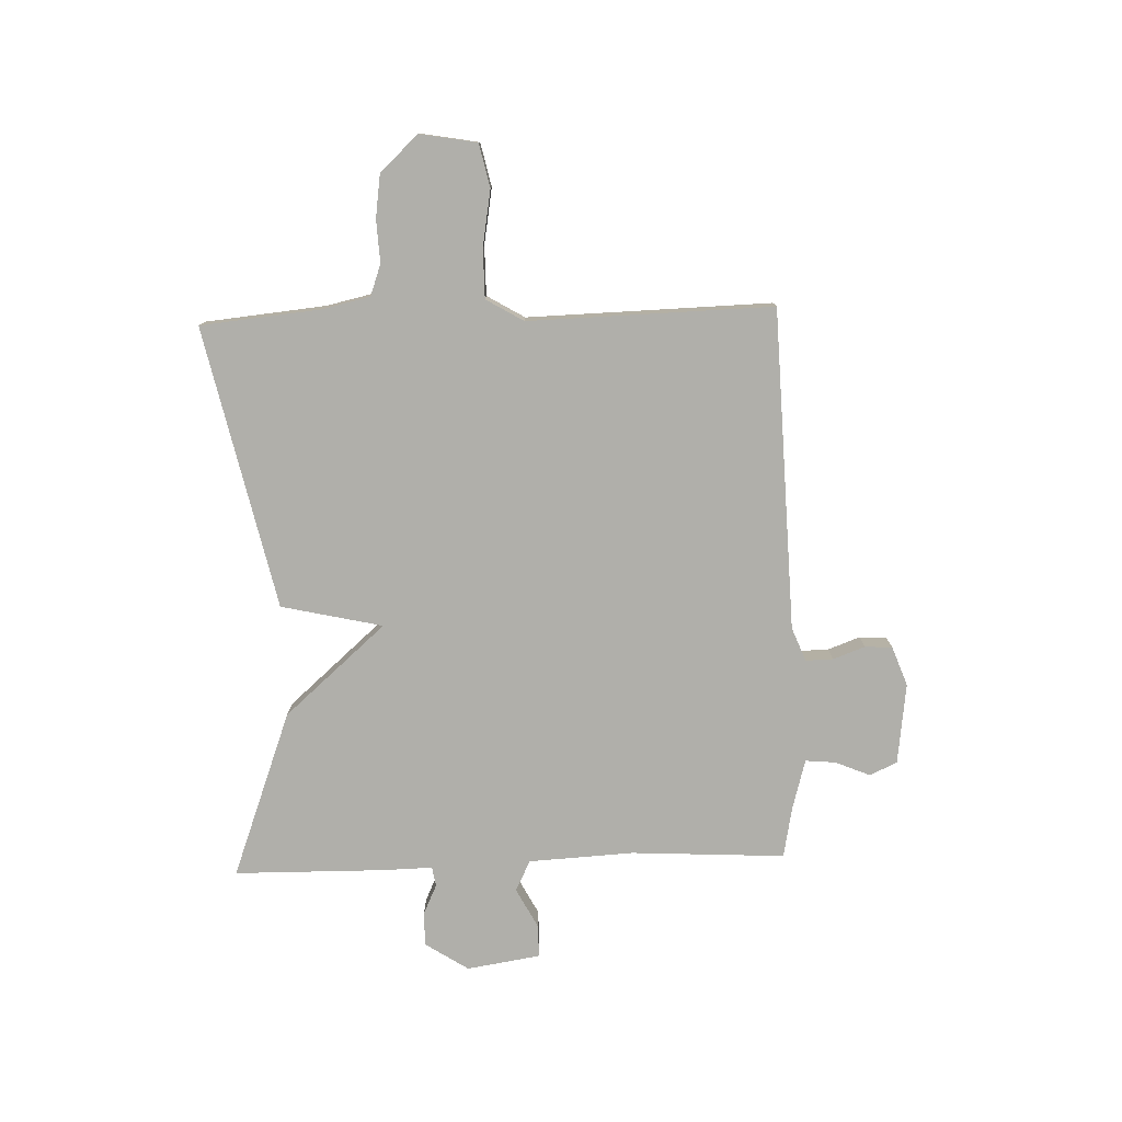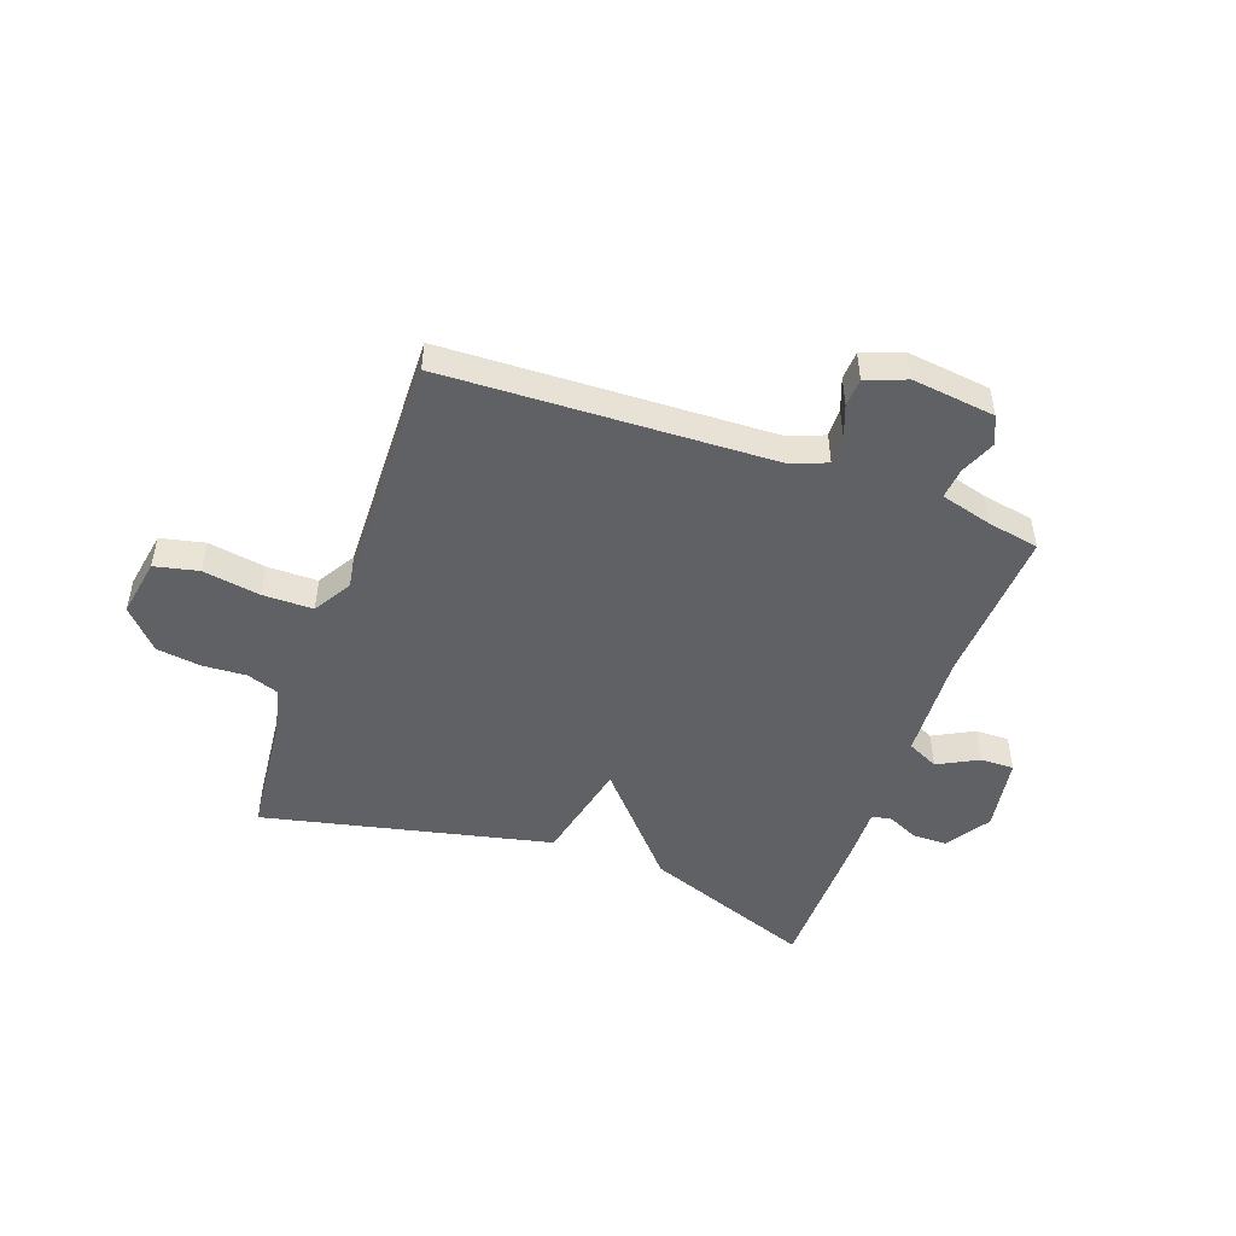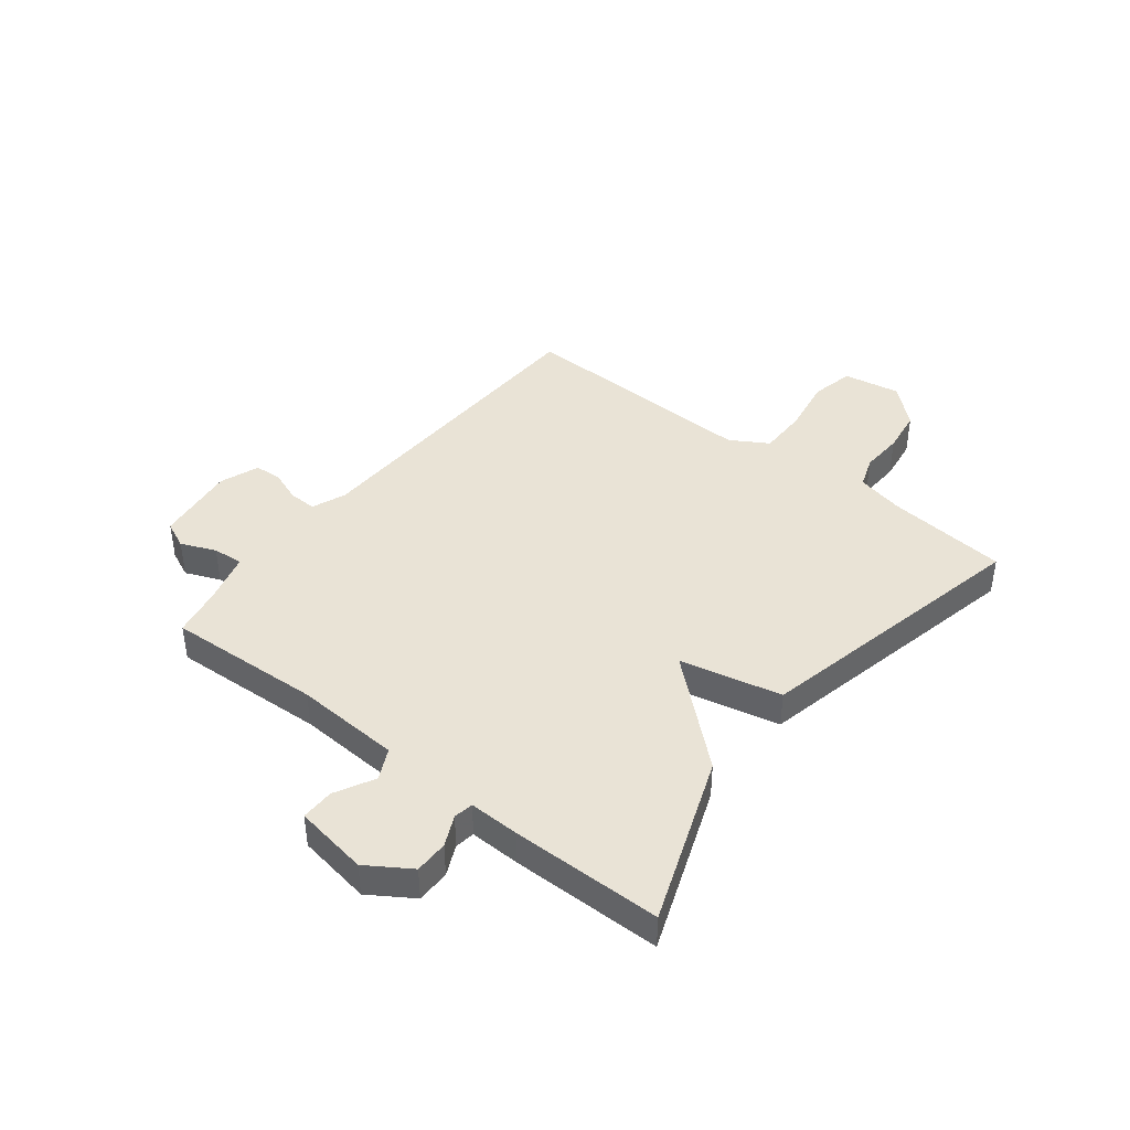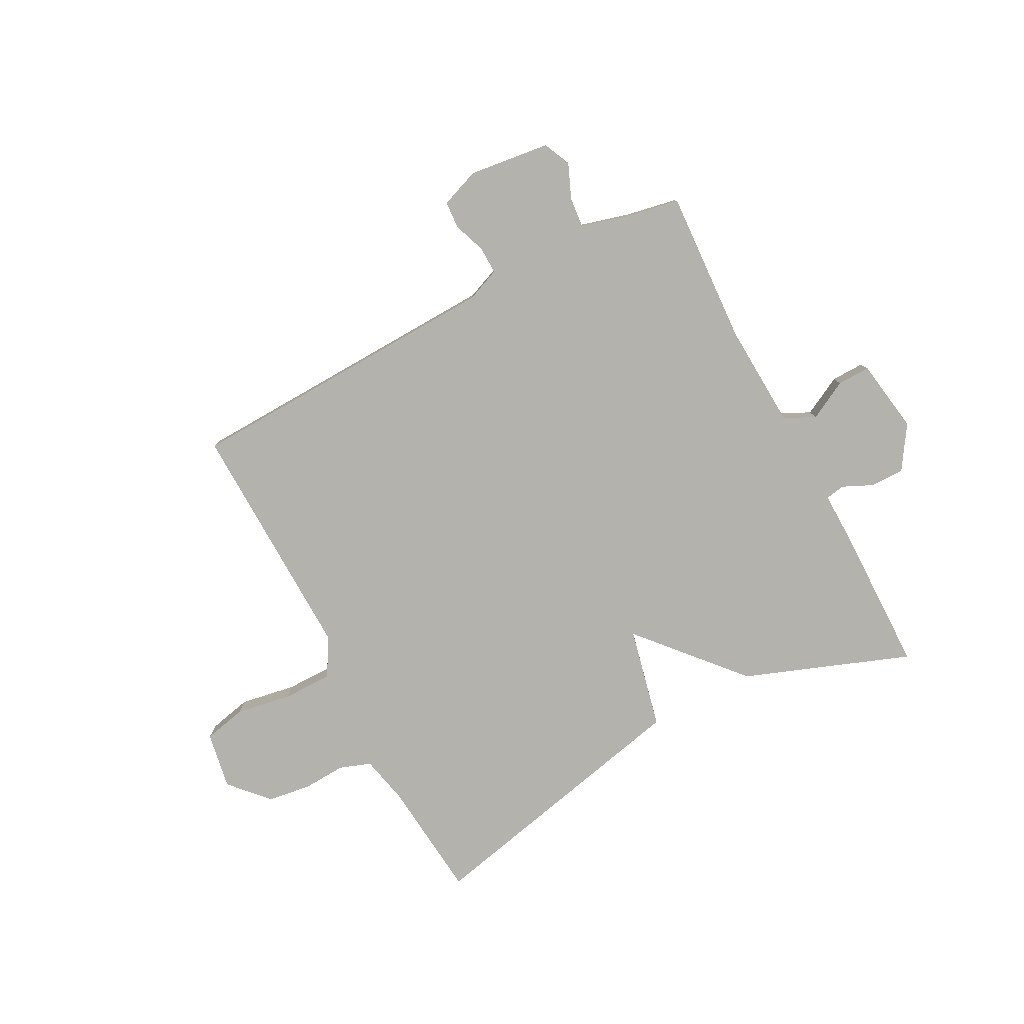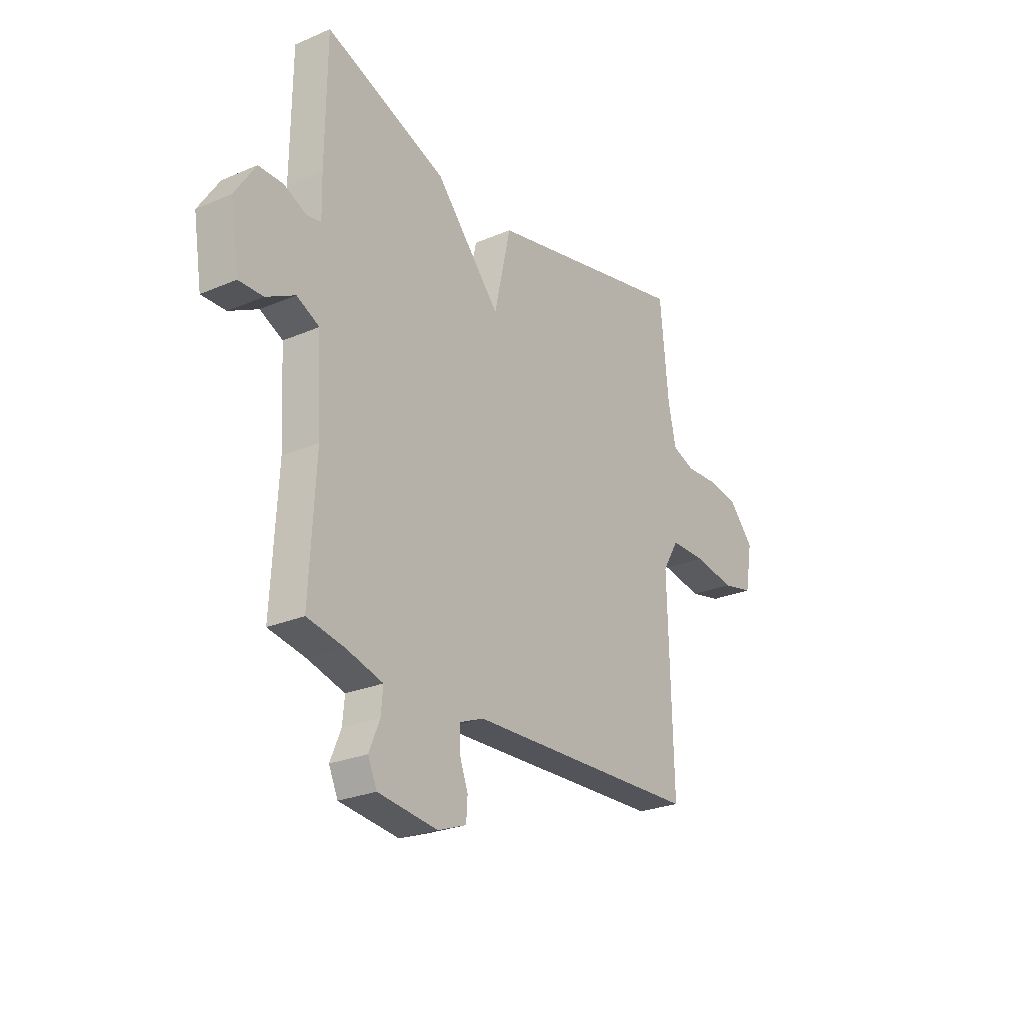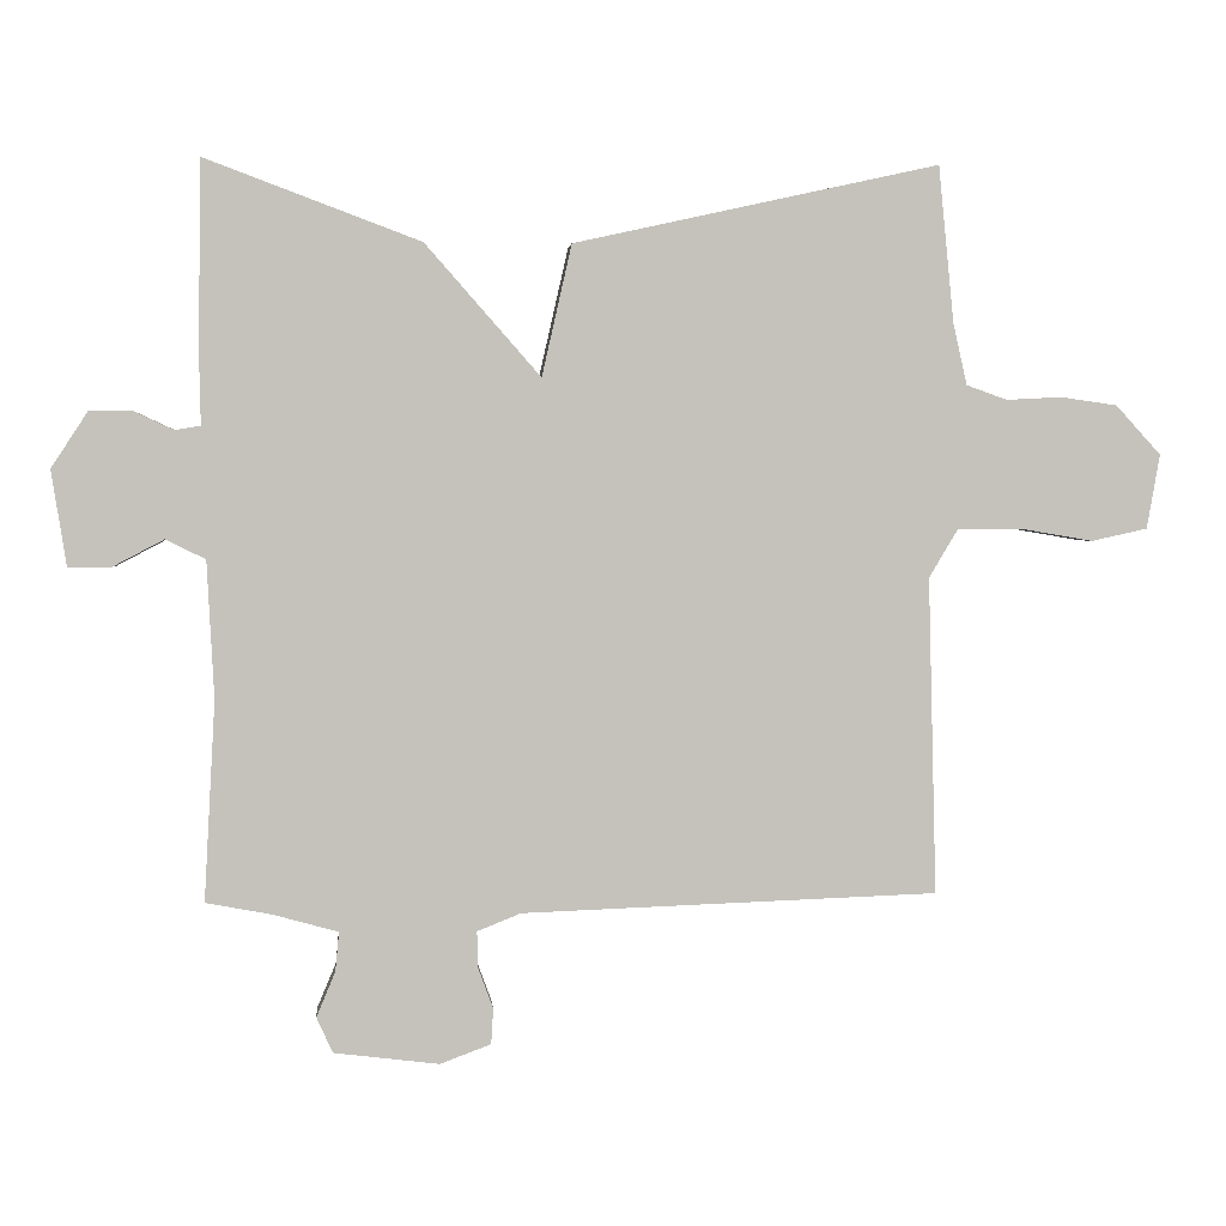
<metadata>
{"format":"obj","ext":"obj","renderer":"f3d","projection":"perspective","resolution":1024,"background":"white","views":[{"elev":-78.0,"azim":91.9,"up":"+Y"},{"elev":-48.8,"azim":160.4,"up":"+Y"},{"elev":42.1,"azim":-51.8,"up":"+Y"},{"elev":-79.6,"azim":-152.2,"up":"+Y"},{"elev":-25.5,"azim":-55.5,"up":"+Z"},{"elev":2.4,"azim":-5.2,"up":"+Z"}]}
</metadata>
<code>
v -0.5 0.07 -0.5
v -0.485 0.07 -0.225
v -0.495 0.07 -0.037
v -0.55 0.07 -0.01
v -0.62 0.07 -0.047
v -0.679 0.07 -0.048
v -0.7 0.07 0.084
v -0.65 0.07 0.161
v -0.59 0.07 0.161
v -0.536 0.07 0.136
v -0.501 0.07 0.142
v -0.503 0.07 0.232
v -0.5 0.07 0.5
v -0.203 0.07 0.389
v -0.044 0.07 0.208
v -0.003 0.07 0.389
v 0.5 0.07 0.5
v 0.521 0.07 0.285
v 0.54 0.07 0.2
v 0.596 0.07 0.18
v 0.672 0.07 0.184
v 0.75 0.07 0.173
v 0.812 0.07 0.105
v 0.794 0.07 0.003
v 0.717 0.07 -0.014
v 0.617 0.07 0.003
v 0.529 0.07 0.003
v 0.489 0.07 -0.064
v 0.5 0.07 -0.5
v -0.073 0.07 -0.52
v -0.133 0.07 -0.544
v -0.132 0.07 -0.593
v -0.111 0.07 -0.65
v -0.114 0.07 -0.699
v -0.184 0.07 -0.725
v -0.329 0.07 -0.707
v -0.351 0.07 -0.658
v -0.325 0.07 -0.596
v -0.32 0.07 -0.542
v -0.41 0.07 -0.517
v -0.5 0 -0.5
v -0.485 0 -0.225
v -0.495 0 -0.037
v -0.55 0 -0.01
v -0.62 0 -0.047
v -0.679 0 -0.048
v -0.7 0 0.084
v -0.65 0 0.161
v -0.59 0 0.161
v -0.536 0 0.136
v -0.501 0 0.142
v -0.503 0 0.232
v -0.5 0 0.5
v -0.203 0 0.389
v -0.044 0 0.208
v -0.003 0 0.389
v 0.5 0 0.5
v 0.521 0 0.285
v 0.54 0 0.2
v 0.596 0 0.18
v 0.672 0 0.184
v 0.75 0 0.173
v 0.812 0 0.105
v 0.794 0 0.003
v 0.717 0 -0.014
v 0.617 0 0.003
v 0.529 0 0.003
v 0.489 0 -0.064
v 0.5 0 -0.5
v -0.073 0 -0.52
v -0.133 0 -0.544
v -0.132 0 -0.593
v -0.111 0 -0.65
v -0.114 0 -0.699
v -0.184 0 -0.725
v -0.329 0 -0.707
v -0.351 0 -0.658
v -0.325 0 -0.596
v -0.32 0 -0.542
v -0.41 0 -0.517
f 36 37 38
f 35 36 38
f 34 35 38
f 33 34 38
f 32 33 38
f 31 32 38 39
f 30 31 39 40
f 40 1 2
f 30 40 2
f 29 30 2
f 28 29 2
f 24 25 26
f 23 24 26
f 22 23 26
f 21 22 26
f 20 21 26
f 19 20 26 27
f 28 2 3
f 27 28 3
f 19 27 3
f 18 19 3
f 15 16 17 18
f 13 14 15
f 12 13 15
f 11 12 15
f 18 3 4
f 15 18 4
f 11 15 4
f 10 11 4
f 8 9 10
f 7 8 10
f 6 7 10
f 5 6 10
f 4 5 10
f 78 77 76
f 78 76 75
f 78 75 74
f 78 74 73
f 78 73 72
f 79 78 72 71
f 80 79 71 70
f 42 41 80
f 42 80 70
f 42 70 69
f 42 69 68
f 66 65 64
f 66 64 63
f 66 63 62
f 66 62 61
f 66 61 60
f 67 66 60 59
f 43 42 68
f 43 68 67
f 43 67 59
f 43 59 58
f 58 57 56 55
f 55 54 53
f 55 53 52
f 55 52 51
f 44 43 58
f 44 58 55
f 44 55 51
f 44 51 50
f 50 49 48
f 50 48 47
f 50 47 46
f 50 46 45
f 50 45 44
f 1 41 42 2
f 2 42 43 3
f 3 43 44 4
f 4 44 45 5
f 5 45 46 6
f 6 46 47 7
f 7 47 48 8
f 8 48 49 9
f 9 49 50 10
f 10 50 51 11
f 11 51 52 12
f 12 52 53 13
f 13 53 54 14
f 14 54 55 15
f 15 55 56 16
f 16 56 57 17
f 17 57 58 18
f 18 58 59 19
f 19 59 60 20
f 20 60 61 21
f 21 61 62 22
f 22 62 63 23
f 23 63 64 24
f 24 64 65 25
f 25 65 66 26
f 26 66 67 27
f 27 67 68 28
f 28 68 69 29
f 29 69 70 30
f 30 70 71 31
f 31 71 72 32
f 32 72 73 33
f 33 73 74 34
f 34 74 75 35
f 35 75 76 36
f 36 76 77 37
f 37 77 78 38
f 38 78 79 39
f 39 79 80 40
f 40 80 41 1

</code>
